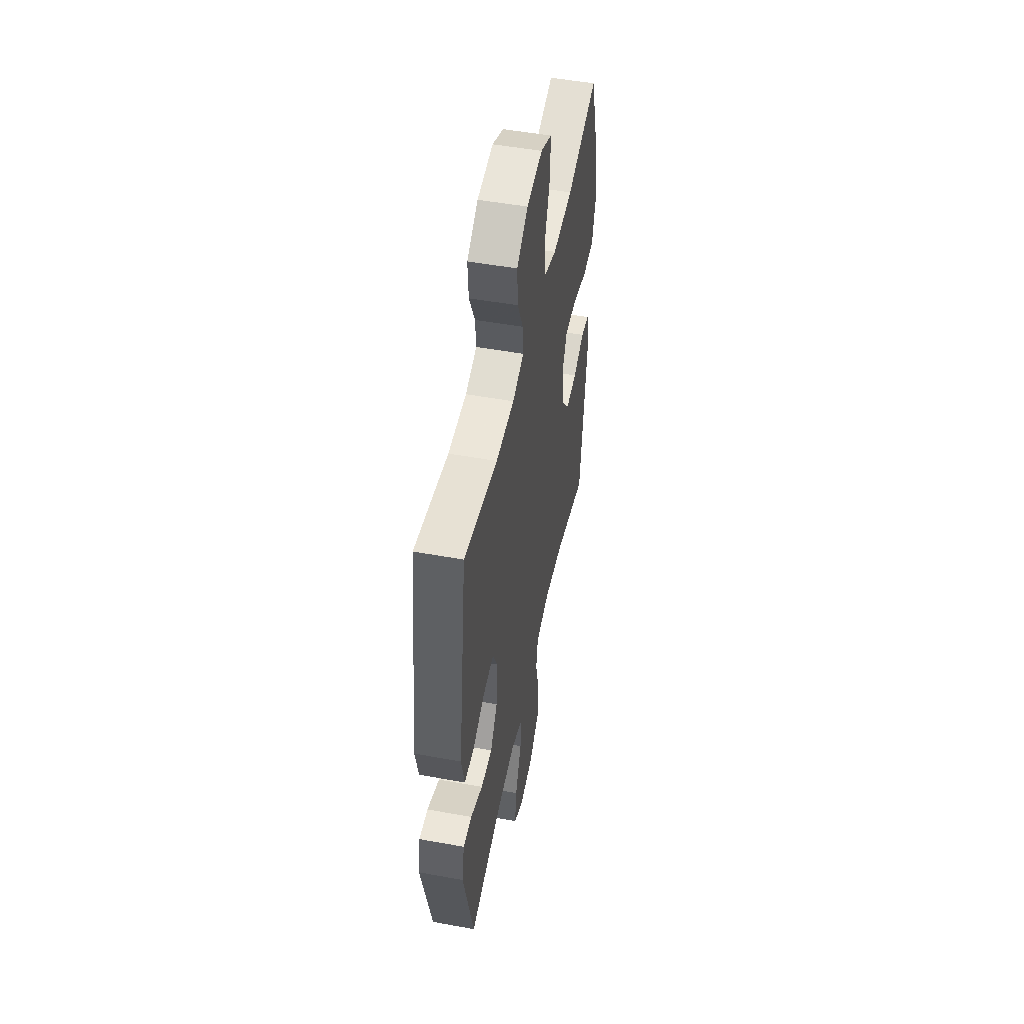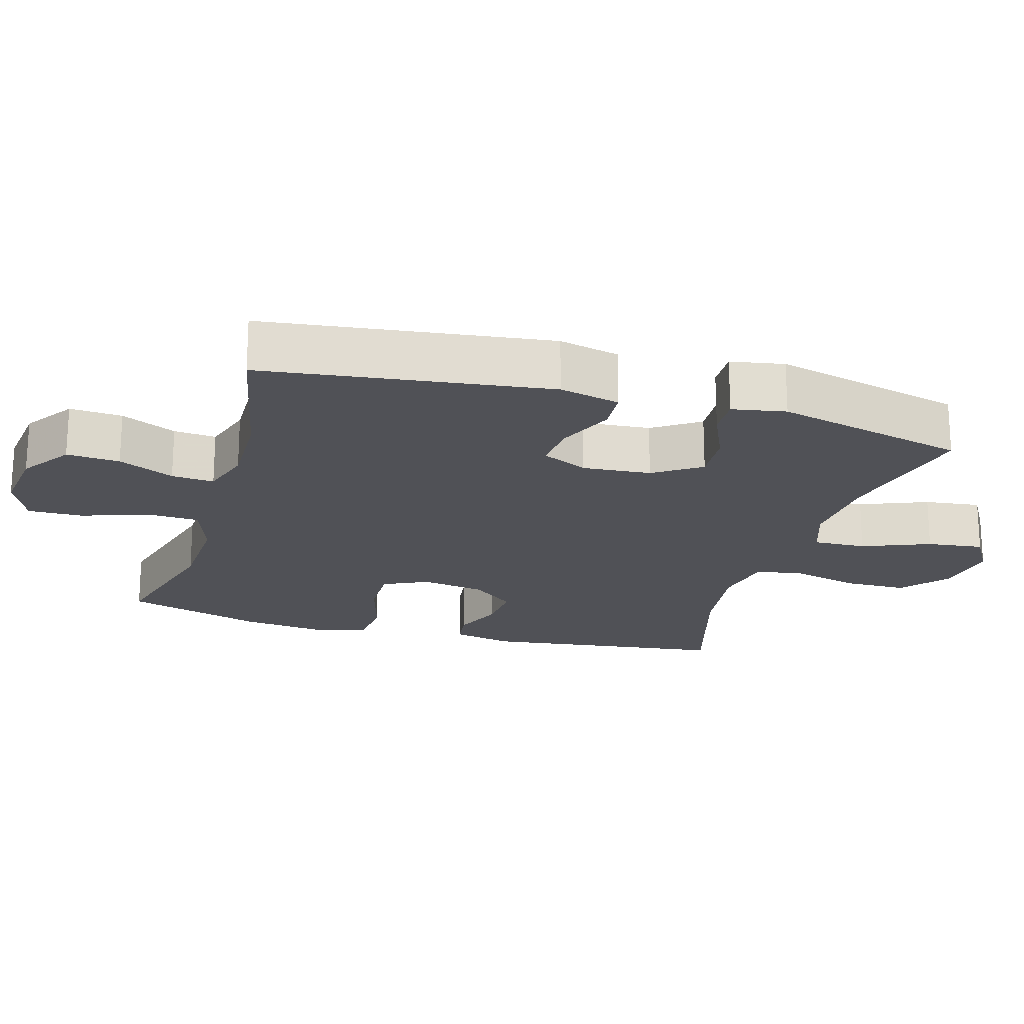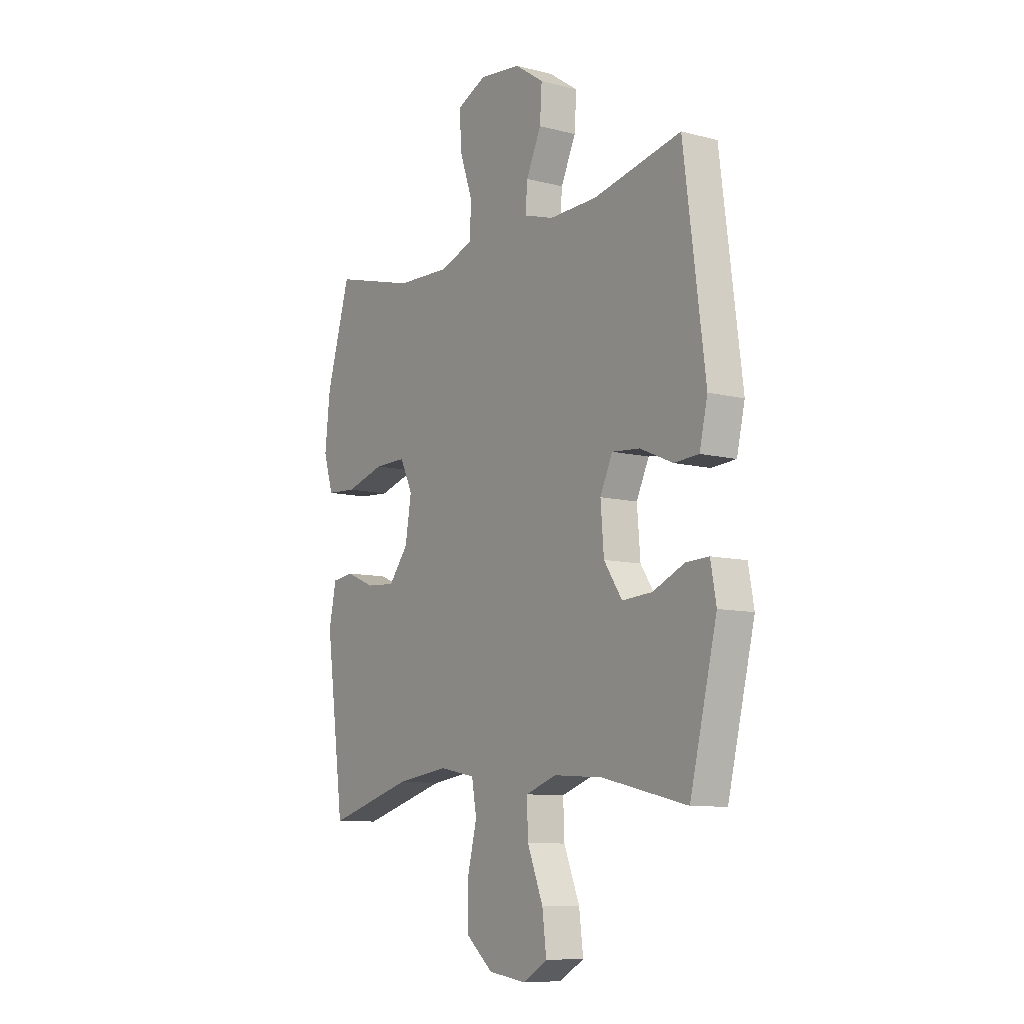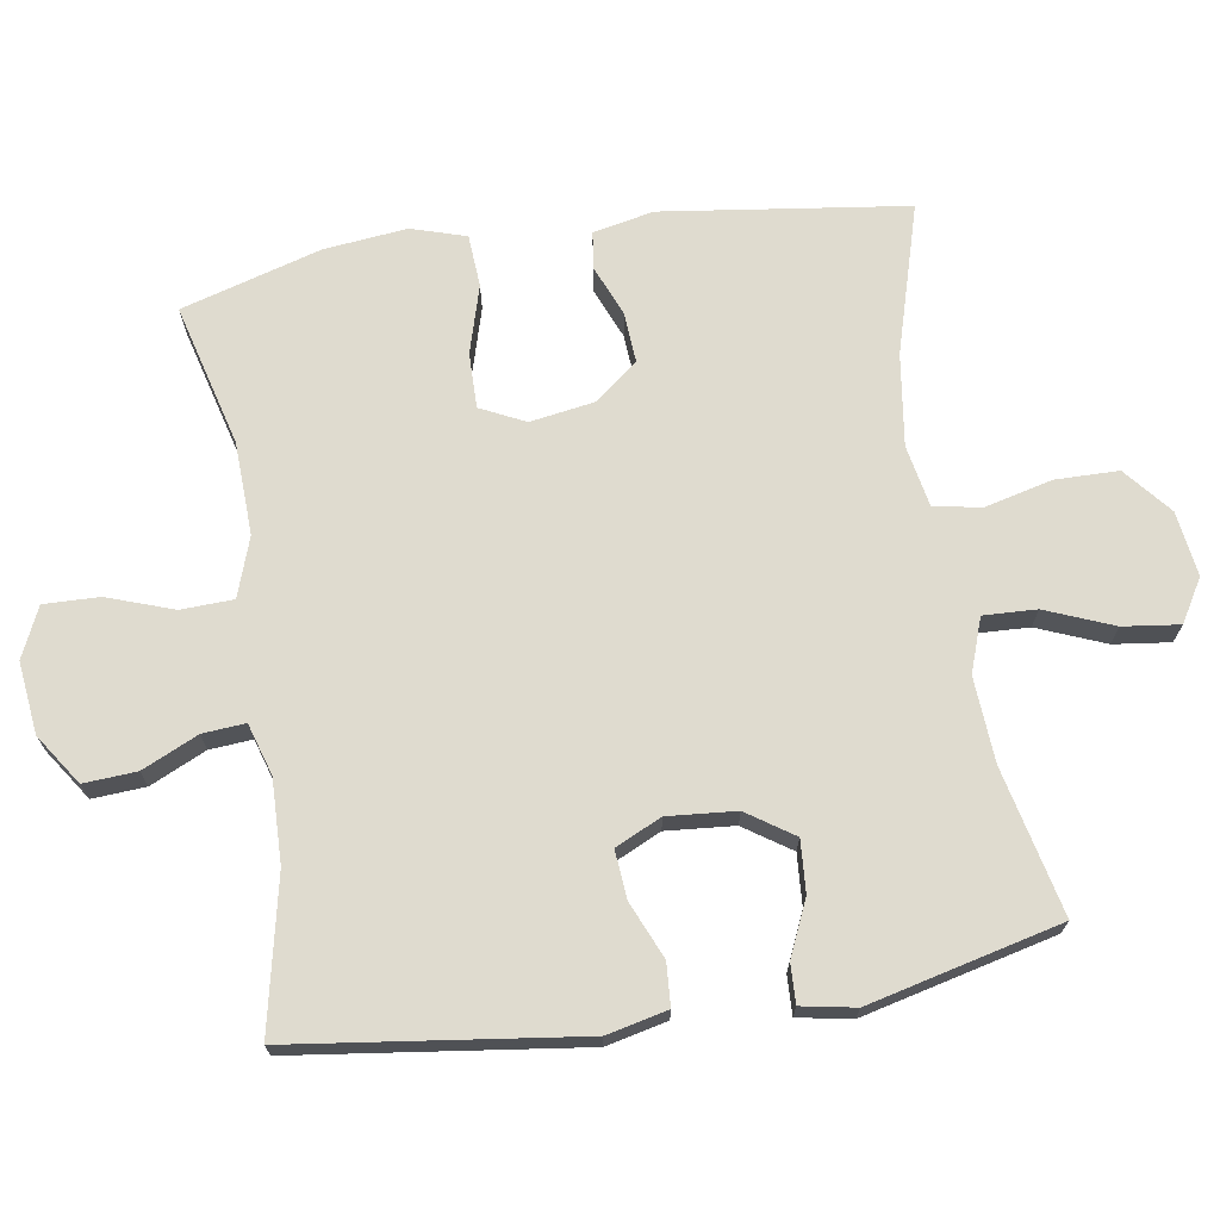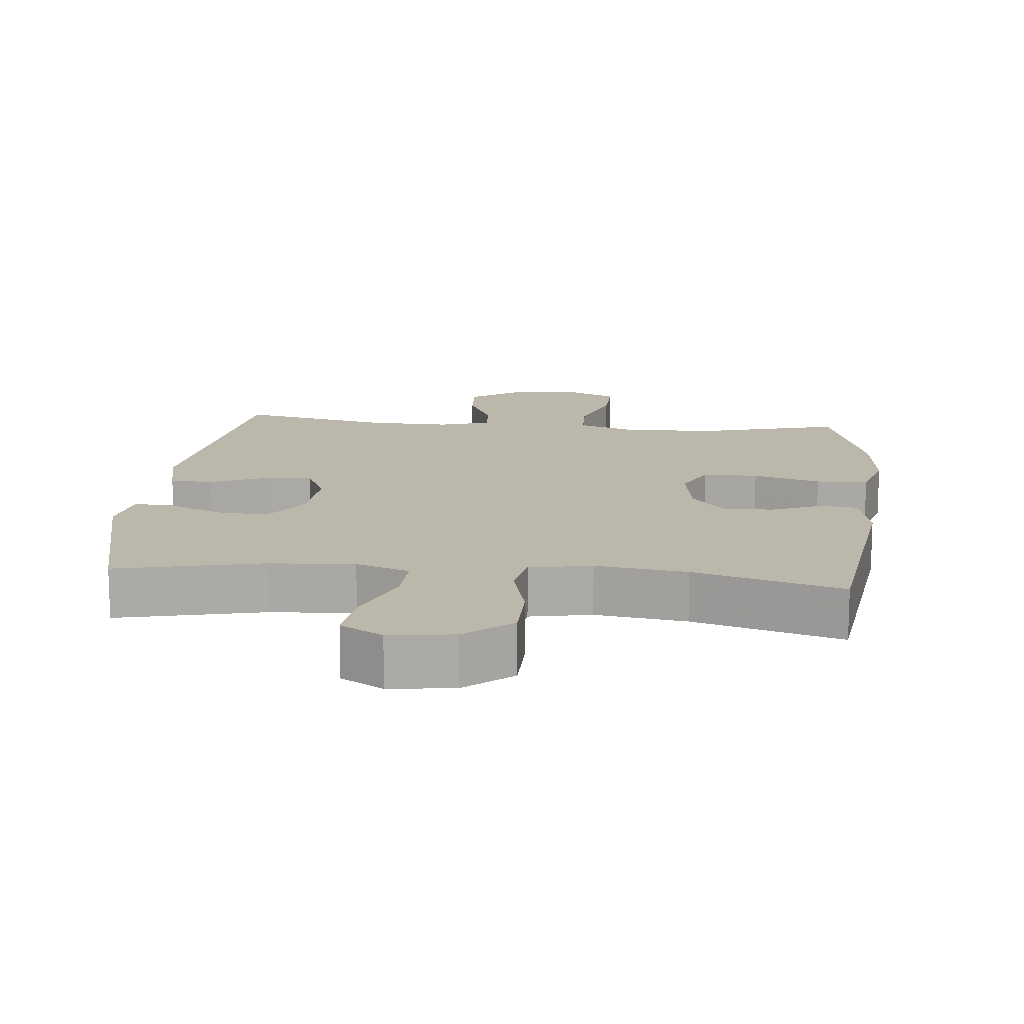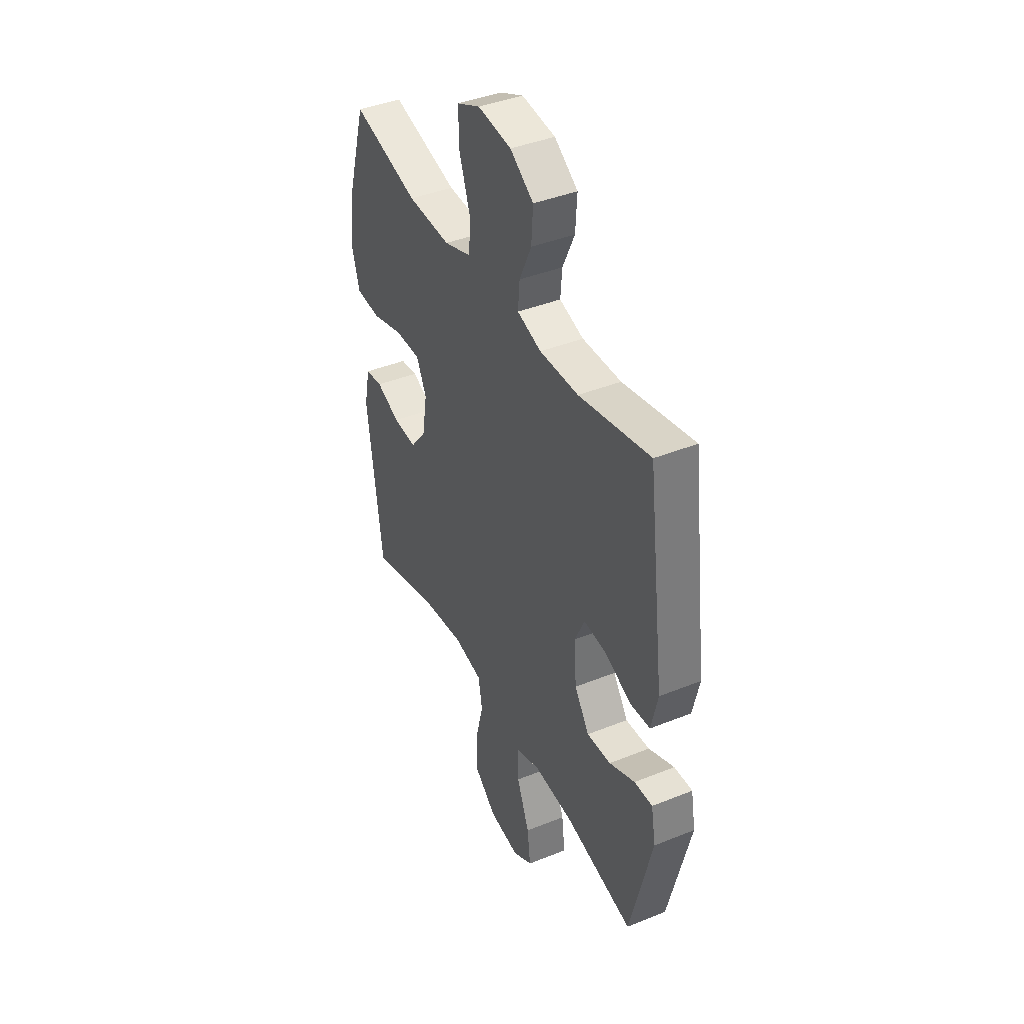
<metadata>
{"format":"obj","ext":"obj","renderer":"f3d","projection":"perspective","resolution":1024,"background":"white","views":[{"elev":50.4,"azim":101.3,"up":"+Z"},{"elev":-20.3,"azim":73.7,"up":"+Y"},{"elev":-9.4,"azim":55.9,"up":"+Z"},{"elev":70.3,"azim":81.1,"up":"+Y"},{"elev":14.5,"azim":-174.3,"up":"+Y"},{"elev":41.2,"azim":63.9,"up":"+Z"}]}
</metadata>
<code>
v -0.5 0.07 0.5
v -0.296 0.07 0.446
v -0.164 0.07 0.441
v -0.079 0.07 0.47
v -0.076 0.07 0.545
v -0.109 0.07 0.64
v -0.111 0.07 0.719
v -0.039 0.07 0.752
v 0.064 0.07 0.74
v 0.136 0.07 0.691
v 0.131 0.07 0.615
v 0.094 0.07 0.535
v 0.089 0.07 0.474
v 0.163 0.07 0.451
v 0.282 0.07 0.454
v 0.5 0.07 0.5
v 0.553 0.07 0.091
v 0.533 0.07 0.004
v 0.472 0.07 0
v 0.391 0.07 0.035
v 0.322 0.07 0.041
v 0.291 0.07 -0.025
v 0.299 0.07 -0.123
v 0.344 0.07 -0.19
v 0.418 0.07 -0.185
v 0.497 0.07 -0.15
v 0.553 0.07 -0.148
v 0.567 0.07 -0.225
v 0.5 0.07 -0.5
v 0.29 0.07 -0.452
v 0.168 0.07 -0.444
v 0.091 0.07 -0.471
v 0.094 0.07 -0.547
v 0.133 0.07 -0.644
v 0.143 0.07 -0.725
v 0.082 0.07 -0.761
v -0.011 0.07 -0.748
v -0.078 0.07 -0.692
v -0.079 0.07 -0.602
v -0.055 0.07 -0.505
v -0.067 0.07 -0.437
v -0.156 0.07 -0.42
v -0.287 0.07 -0.438
v -0.5 0.07 -0.5
v -0.546 0.07 -0.15
v -0.528 0.07 -0.063
v -0.475 0.07 -0.056
v -0.402 0.07 -0.086
v -0.33 0.07 -0.091
v -0.281 0.07 -0.029
v -0.266 0.07 0.063
v -0.297 0.07 0.127
v -0.376 0.07 0.126
v -0.473 0.07 0.098
v -0.548 0.07 0.103
v -0.572 0.07 0.181
v -0.559 0.07 0.3
v -0.5 0 0.5
v -0.296 0 0.446
v -0.164 0 0.441
v -0.079 0 0.47
v -0.076 0 0.545
v -0.109 0 0.64
v -0.111 0 0.719
v -0.039 0 0.752
v 0.064 0 0.74
v 0.136 0 0.691
v 0.131 0 0.615
v 0.094 0 0.535
v 0.089 0 0.474
v 0.163 0 0.451
v 0.282 0 0.454
v 0.5 0 0.5
v 0.553 0 0.091
v 0.533 0 0.004
v 0.472 0 0
v 0.391 0 0.035
v 0.322 0 0.041
v 0.291 0 -0.025
v 0.299 0 -0.123
v 0.344 0 -0.19
v 0.418 0 -0.185
v 0.497 0 -0.15
v 0.553 0 -0.148
v 0.567 0 -0.225
v 0.5 0 -0.5
v 0.29 0 -0.452
v 0.168 0 -0.444
v 0.091 0 -0.471
v 0.094 0 -0.547
v 0.133 0 -0.644
v 0.143 0 -0.725
v 0.082 0 -0.761
v -0.011 0 -0.748
v -0.078 0 -0.692
v -0.079 0 -0.602
v -0.055 0 -0.505
v -0.067 0 -0.437
v -0.156 0 -0.42
v -0.287 0 -0.438
v -0.5 0 -0.5
v -0.546 0 -0.15
v -0.528 0 -0.063
v -0.475 0 -0.056
v -0.402 0 -0.086
v -0.33 0 -0.091
v -0.281 0 -0.029
v -0.266 0 0.063
v -0.297 0 0.127
v -0.376 0 0.126
v -0.473 0 0.098
v -0.548 0 0.103
v -0.572 0 0.181
v -0.559 0 0.3
f 57 1 2
f 56 57 2
f 55 56 2
f 54 55 2
f 53 54 2
f 52 53 2 3
f 51 52 3 4
f 50 51 4
f 46 47 48
f 45 46 48
f 44 45 48
f 43 44 48
f 42 43 48 49
f 41 42 49 50
f 38 39 40
f 37 38 40
f 36 37 40
f 35 36 40
f 34 35 40
f 33 34 40
f 32 33 40 41
f 41 50 4
f 32 41 4
f 31 32 4
f 28 29 30
f 27 28 30
f 26 27 30
f 25 26 30
f 24 25 30 31
f 18 19 20
f 17 18 20
f 16 17 20
f 15 16 20
f 14 15 20 21
f 13 14 21 22
f 10 11 12
f 9 10 12
f 8 9 12
f 7 8 12
f 6 7 12
f 5 6 12
f 5 12 13
f 13 22 23
f 5 13 23
f 4 5 23
f 23 24 31
f 4 23 31
f 59 58 114
f 59 114 113
f 59 113 112
f 59 112 111
f 59 111 110
f 60 59 110 109
f 61 60 109 108
f 61 108 107
f 105 104 103
f 105 103 102
f 105 102 101
f 105 101 100
f 106 105 100 99
f 107 106 99 98
f 97 96 95
f 97 95 94
f 97 94 93
f 97 93 92
f 97 92 91
f 97 91 90
f 98 97 90 89
f 61 107 98
f 61 98 89
f 61 89 88
f 87 86 85
f 87 85 84
f 87 84 83
f 87 83 82
f 88 87 82 81
f 77 76 75
f 77 75 74
f 77 74 73
f 77 73 72
f 78 77 72 71
f 79 78 71 70
f 69 68 67
f 69 67 66
f 69 66 65
f 69 65 64
f 69 64 63
f 69 63 62
f 70 69 62
f 80 79 70
f 80 70 62
f 80 62 61
f 88 81 80
f 88 80 61
f 1 58 59 2
f 2 59 60 3
f 3 60 61 4
f 4 61 62 5
f 5 62 63 6
f 6 63 64 7
f 7 64 65 8
f 8 65 66 9
f 9 66 67 10
f 10 67 68 11
f 11 68 69 12
f 12 69 70 13
f 13 70 71 14
f 14 71 72 15
f 15 72 73 16
f 16 73 74 17
f 17 74 75 18
f 18 75 76 19
f 19 76 77 20
f 20 77 78 21
f 21 78 79 22
f 22 79 80 23
f 23 80 81 24
f 24 81 82 25
f 25 82 83 26
f 26 83 84 27
f 27 84 85 28
f 28 85 86 29
f 29 86 87 30
f 30 87 88 31
f 31 88 89 32
f 32 89 90 33
f 33 90 91 34
f 34 91 92 35
f 35 92 93 36
f 36 93 94 37
f 37 94 95 38
f 38 95 96 39
f 39 96 97 40
f 40 97 98 41
f 41 98 99 42
f 42 99 100 43
f 43 100 101 44
f 44 101 102 45
f 45 102 103 46
f 46 103 104 47
f 47 104 105 48
f 48 105 106 49
f 49 106 107 50
f 50 107 108 51
f 51 108 109 52
f 52 109 110 53
f 53 110 111 54
f 54 111 112 55
f 55 112 113 56
f 56 113 114 57
f 57 114 58 1

</code>
